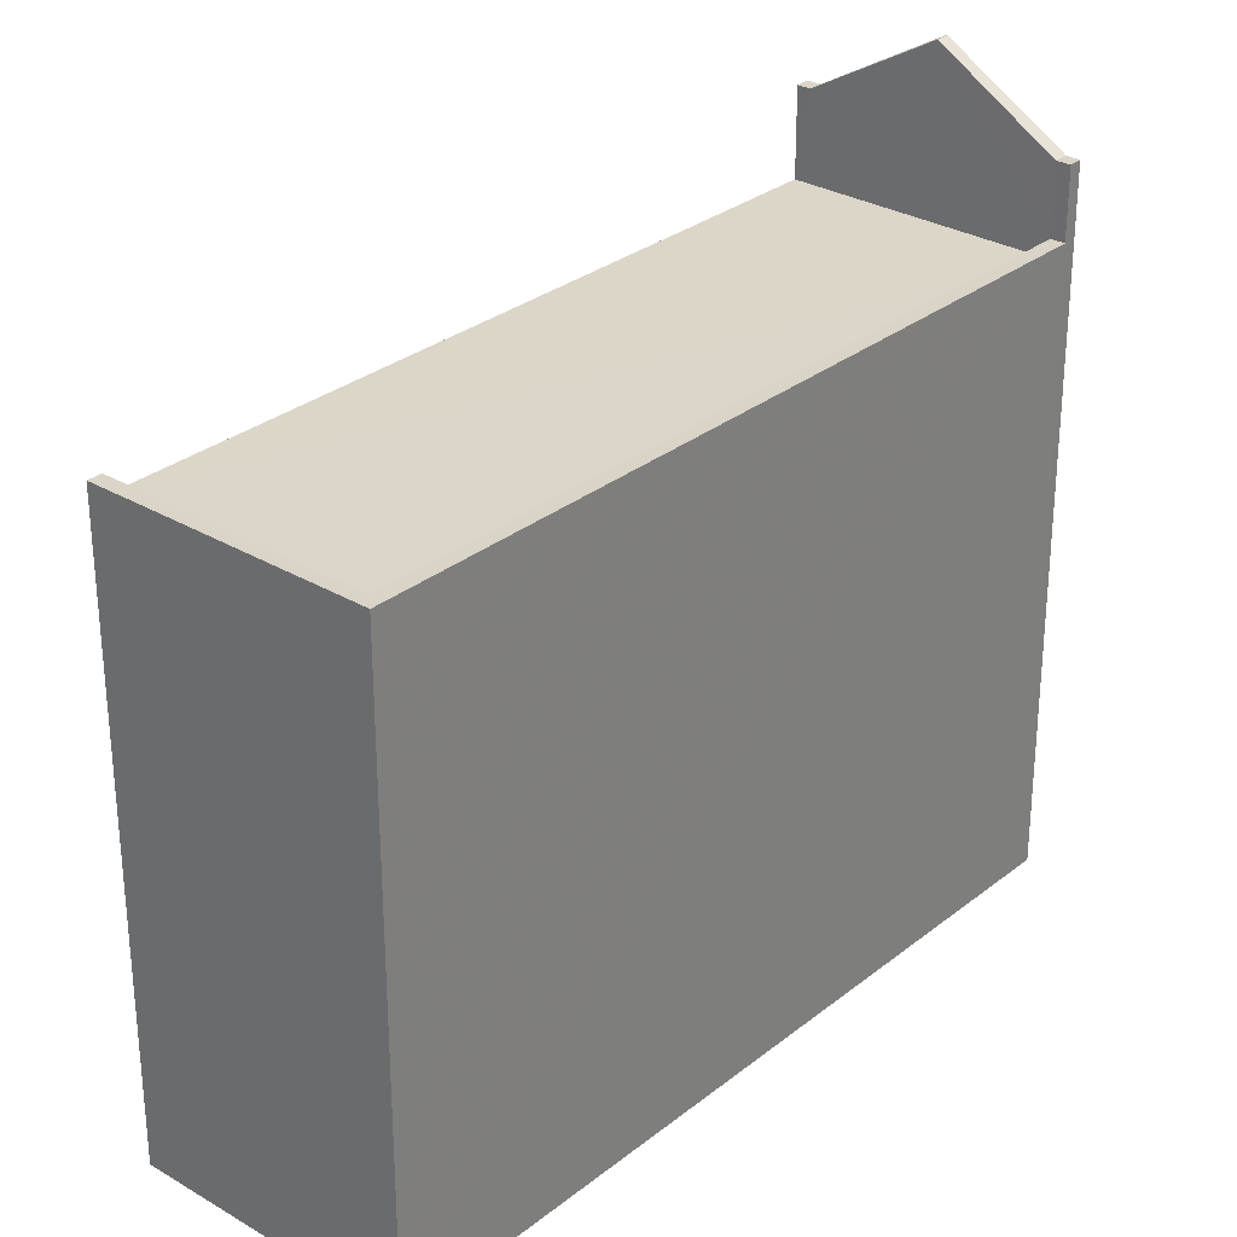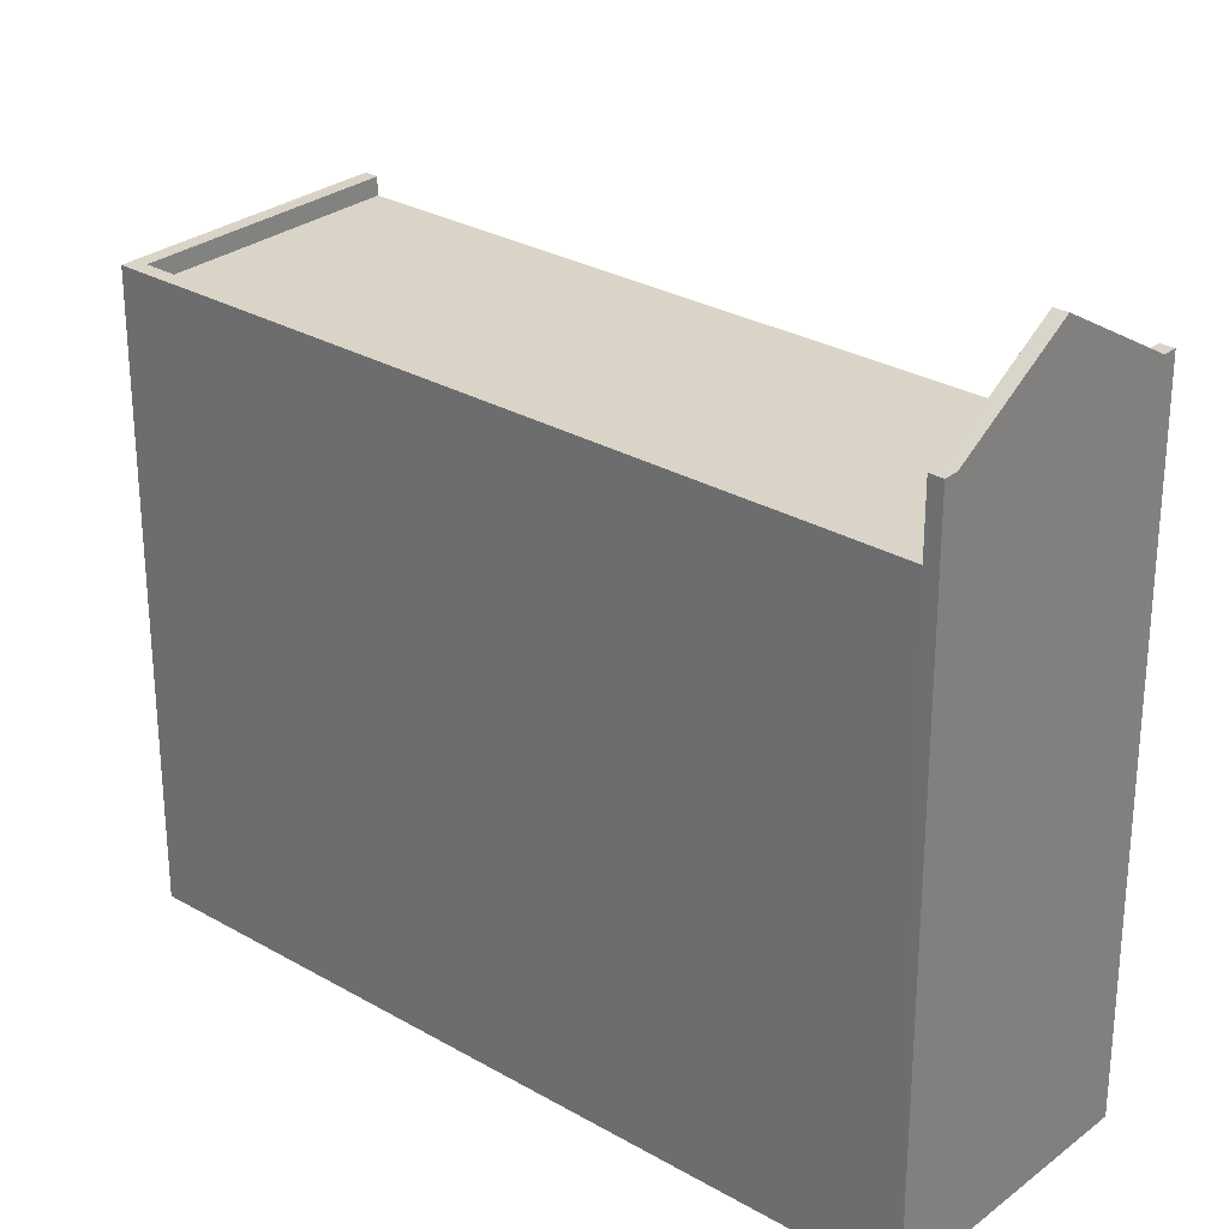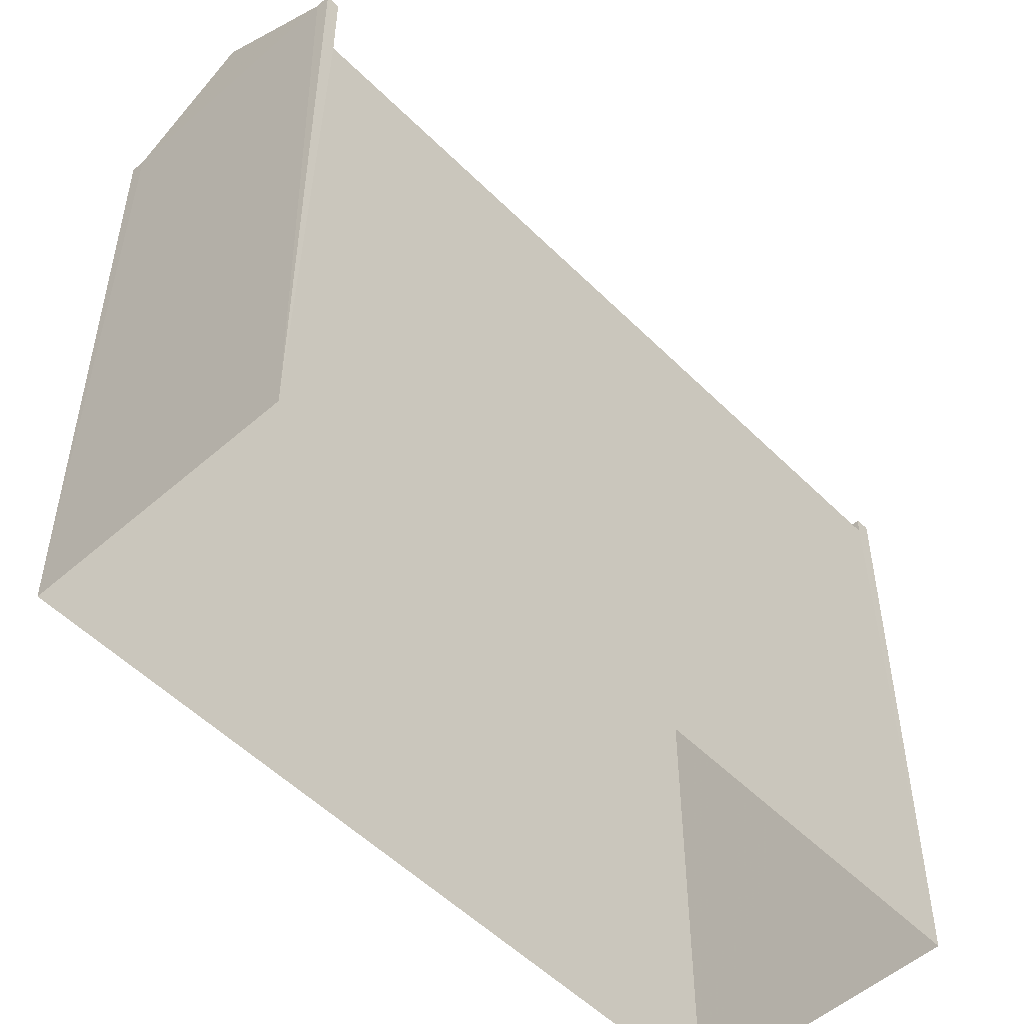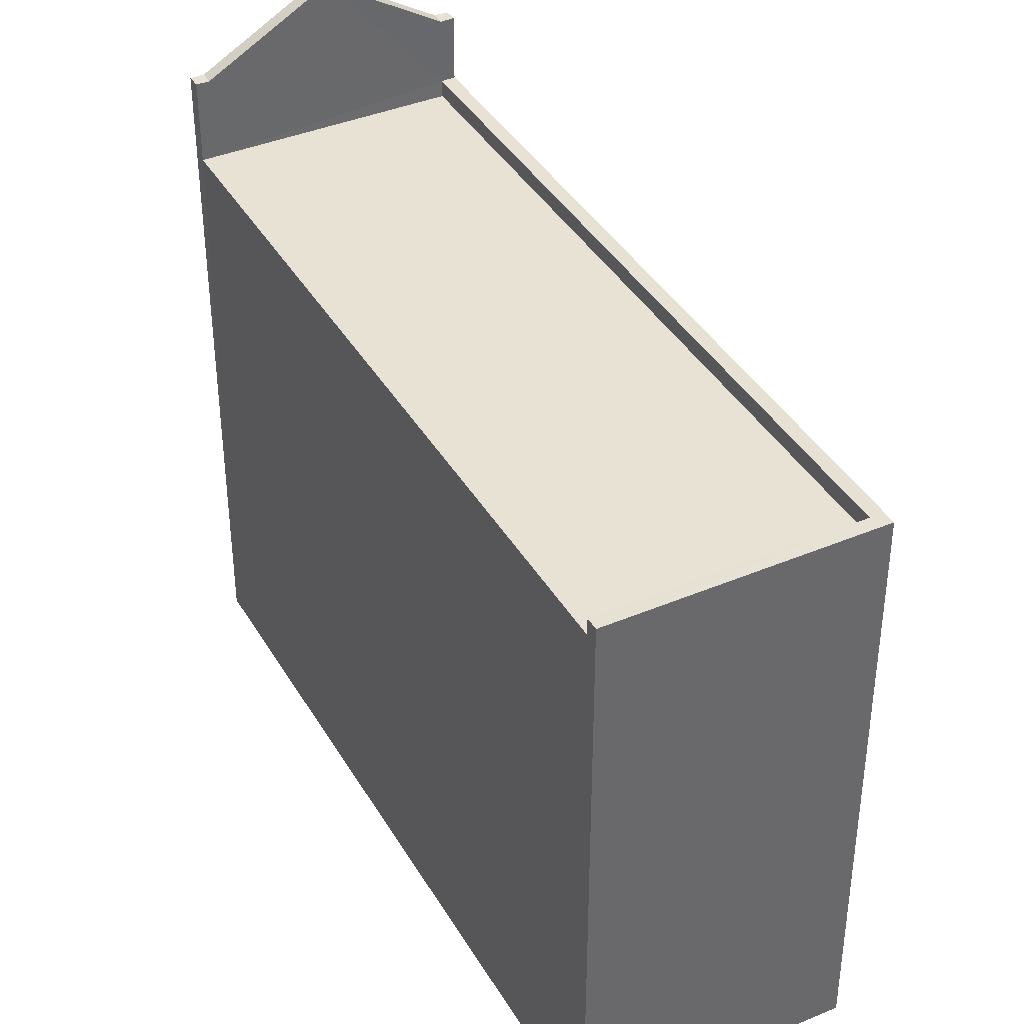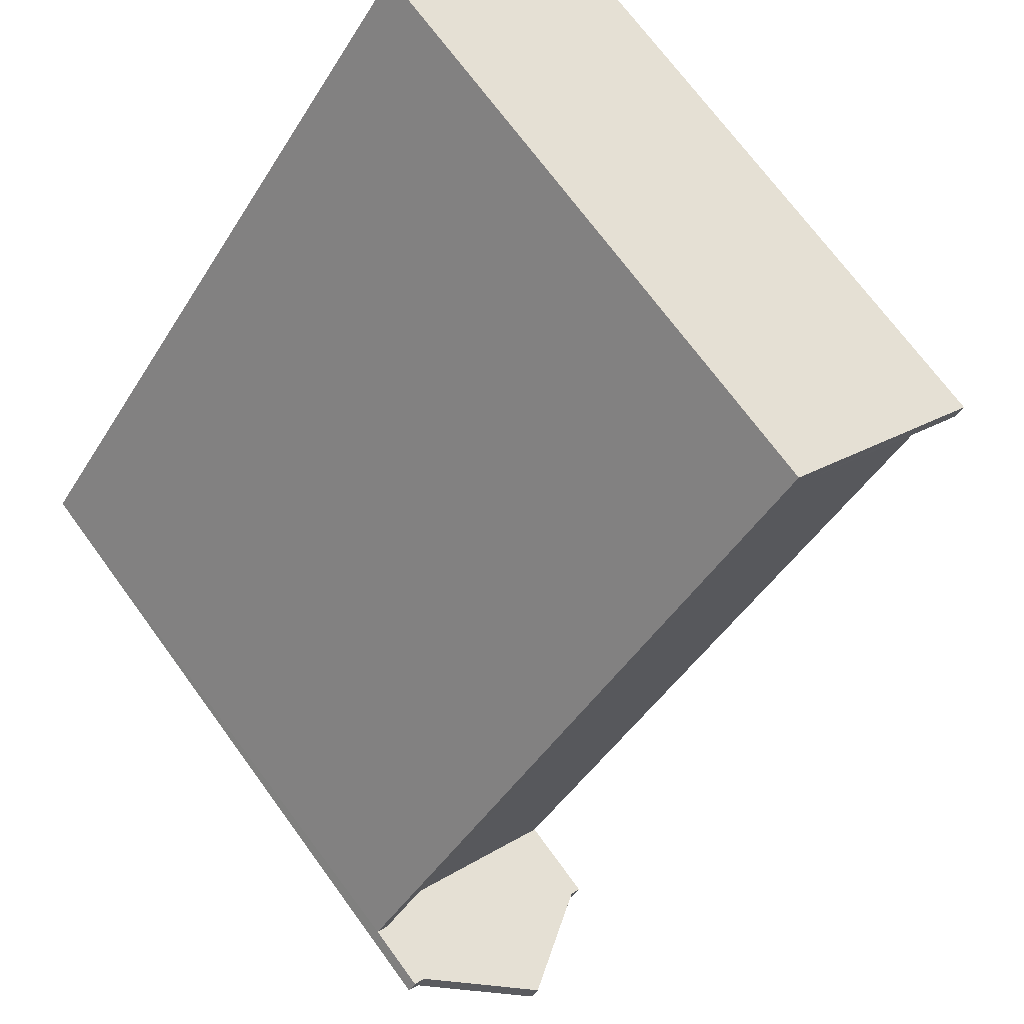
<metadata>
{"format":"obj","ext":"obj","renderer":"f3d","projection":"perspective","resolution":1024,"background":"white","views":[{"elev":29.7,"azim":-176.2,"up":"+Z"},{"elev":28.5,"azim":-86.2,"up":"+Z"},{"elev":-52.7,"azim":6.1,"up":"+Z"},{"elev":39.7,"azim":115.1,"up":"+Z"},{"elev":71.0,"azim":-36.2,"up":"+Y"}]}
</metadata>
<code>
v -8.938e+04 -9.994e+04 2.948
v -8.937e+04 -9.993e+04 2.946
v -8.938e+04 -9.994e+04 2.948
v -8.938e+04 -9.993e+04 2.946
v -8.938e+04 -9.994e+04 13.65
v -8.938e+04 -9.994e+04 12.6
v -8.938e+04 -9.994e+04 13.65
v -8.937e+04 -9.993e+04 11.63
v -8.937e+04 -9.993e+04 11.63
v -8.938e+04 -9.993e+04 11.63
v -8.938e+04 -9.994e+04 11.63
v -8.938e+04 -9.994e+04 11.63
v -8.938e+04 -9.993e+04 11.63
v -8.938e+04 -9.994e+04 12.61
v -8.938e+04 -9.994e+04 12.61
v -8.938e+04 -9.994e+04 12.61
v -8.938e+04 -9.994e+04 12.61
v -8.937e+04 -9.993e+04 11.38
v -8.938e+04 -9.994e+04 11.38
v -8.938e+04 -9.994e+04 11.38
v -8.938e+04 -9.993e+04 11.38
v -8.938e+04 -9.994e+04 12.6
v -8.938e+04 -9.994e+04 12.6
v -8.938e+04 -9.994e+04 12.6
f 1 2 3
f 1 4 2
f 5 6 7
f 8 9 10
f 11 10 12
f 12 10 13
f 10 9 13
f 14 5 7
f 15 14 16
f 15 17 14
f 17 5 14
f 18 19 20
f 18 21 19
f 7 6 22
f 6 23 24
f 22 6 24
f 6 5 11
f 12 23 6
f 17 15 20
f 11 5 17
f 11 20 19
f 12 6 11
f 11 17 20
f 18 10 21
f 18 8 10
f 3 16 14
f 14 7 22
f 24 1 22
f 1 3 22
f 22 3 14
f 13 4 12
f 4 1 12
f 12 24 23
f 12 1 24
f 2 9 18
f 2 20 3
f 20 16 3
f 18 9 8
f 20 15 16
f 2 18 20
f 4 9 2
f 4 13 9
f 21 10 11
f 19 21 11

</code>
